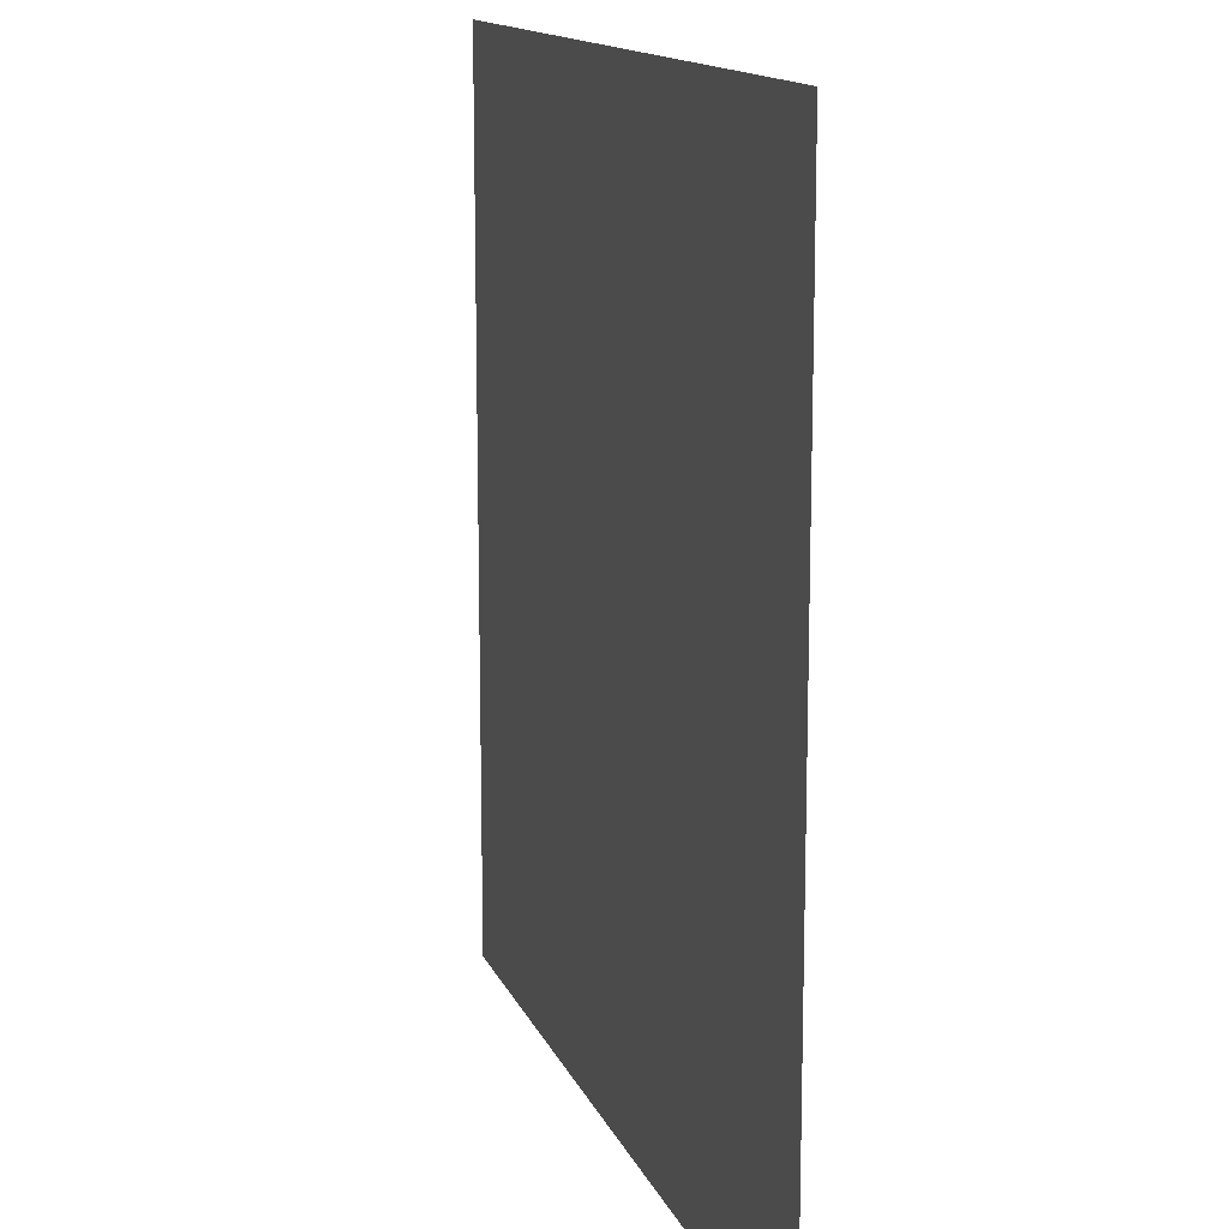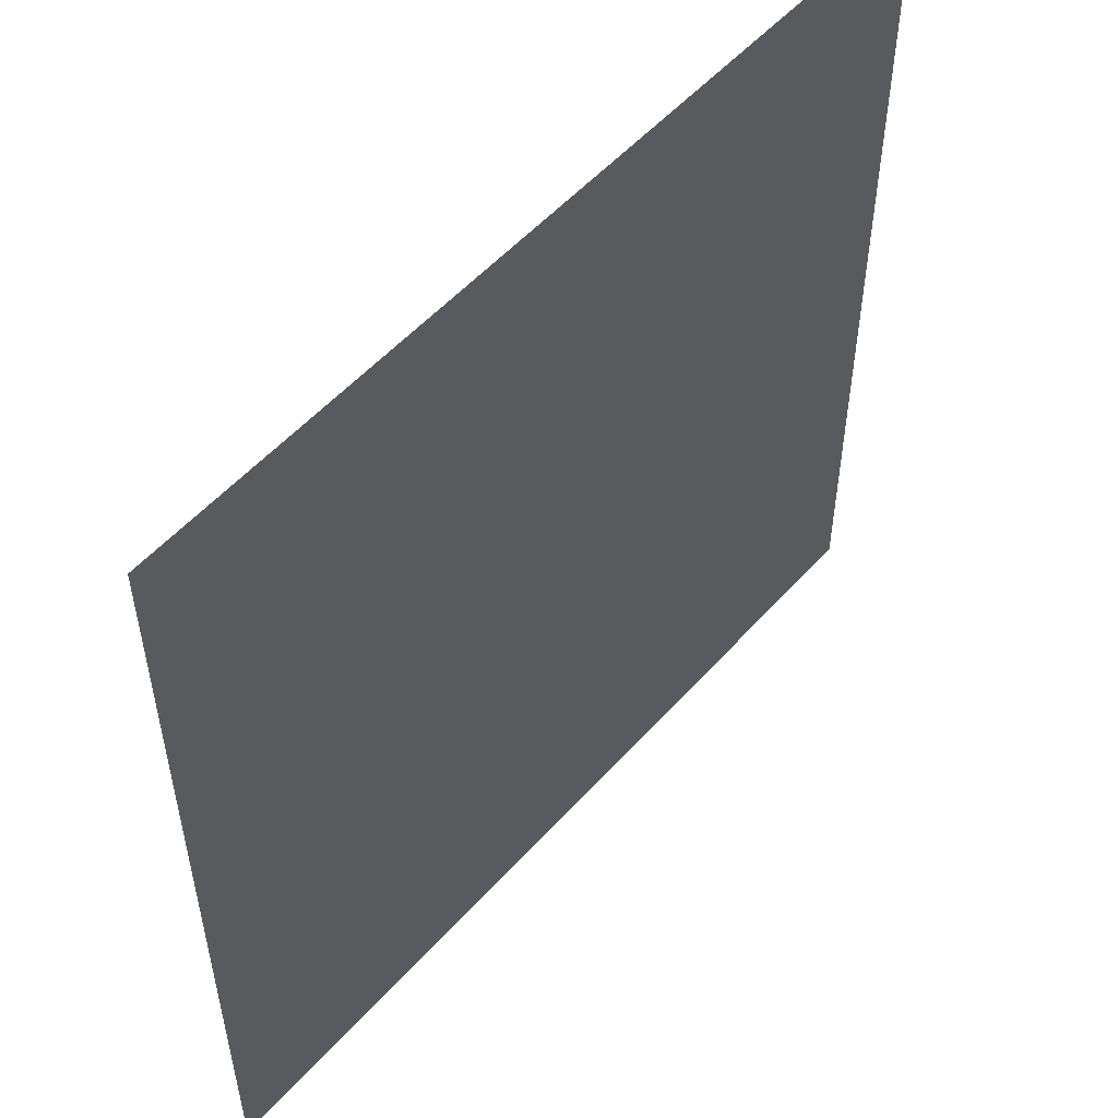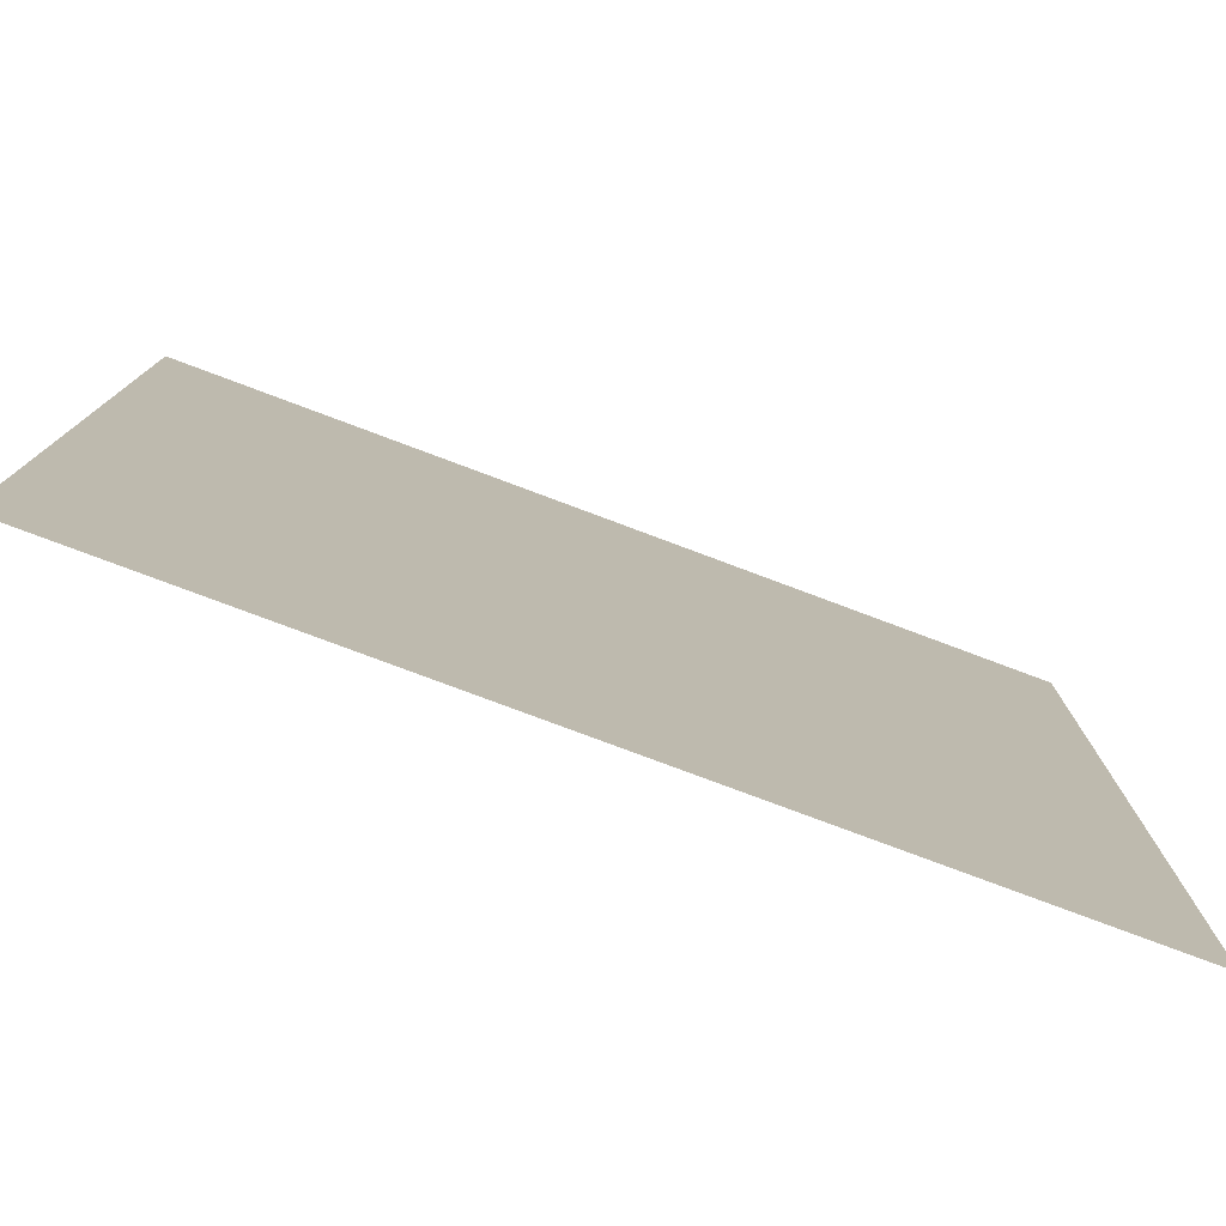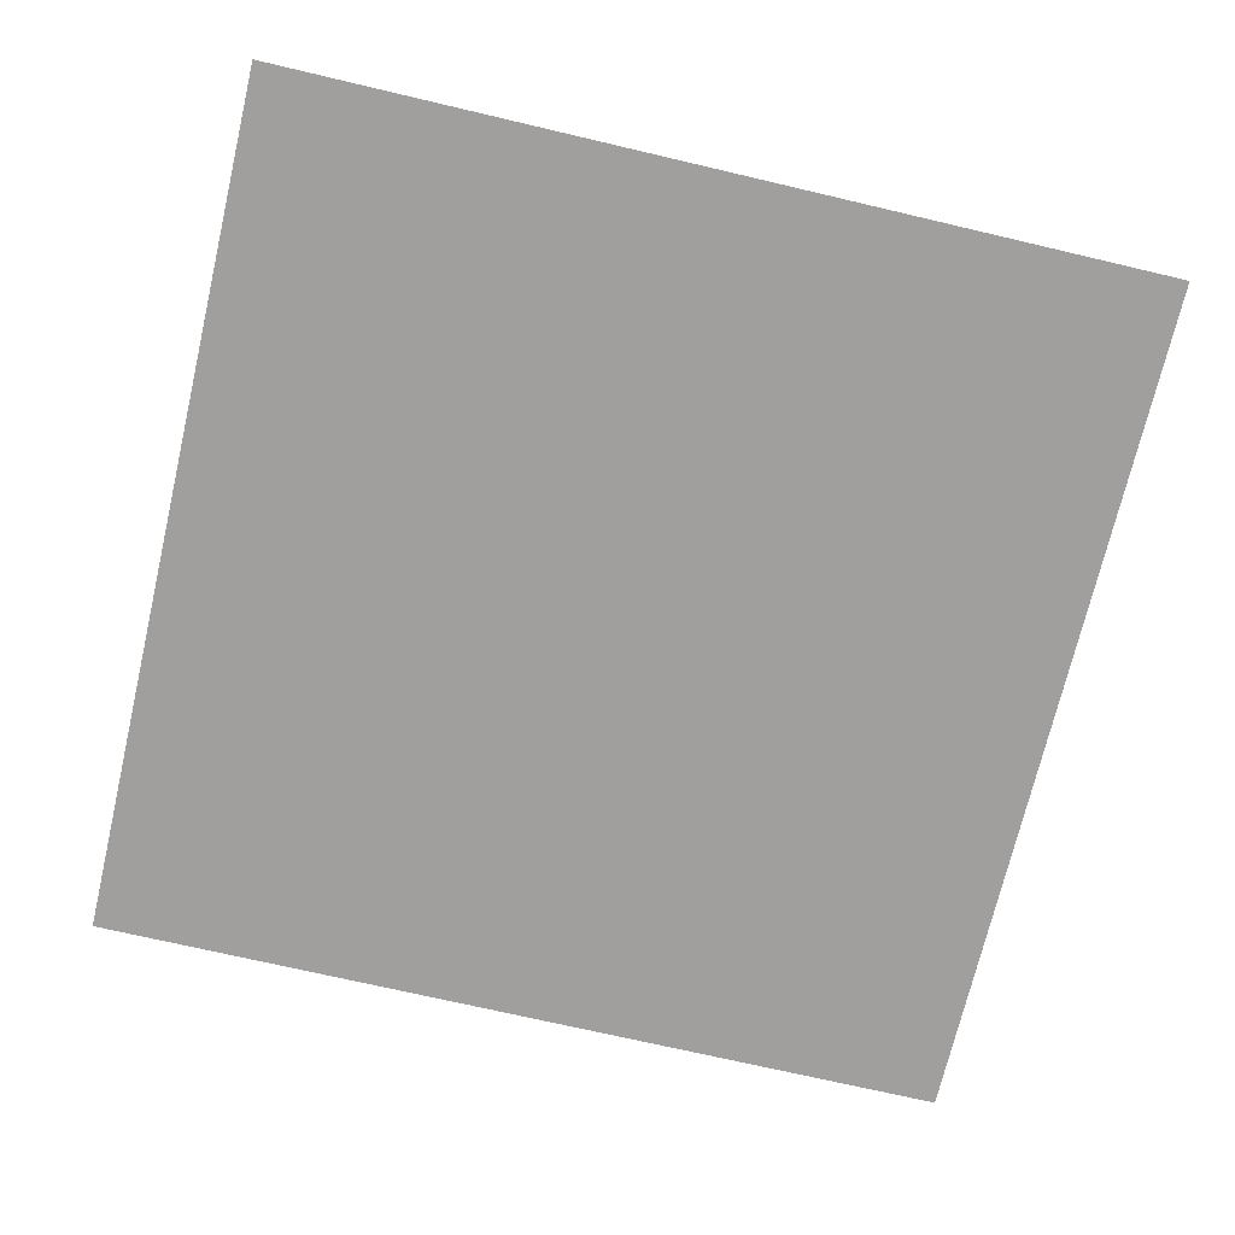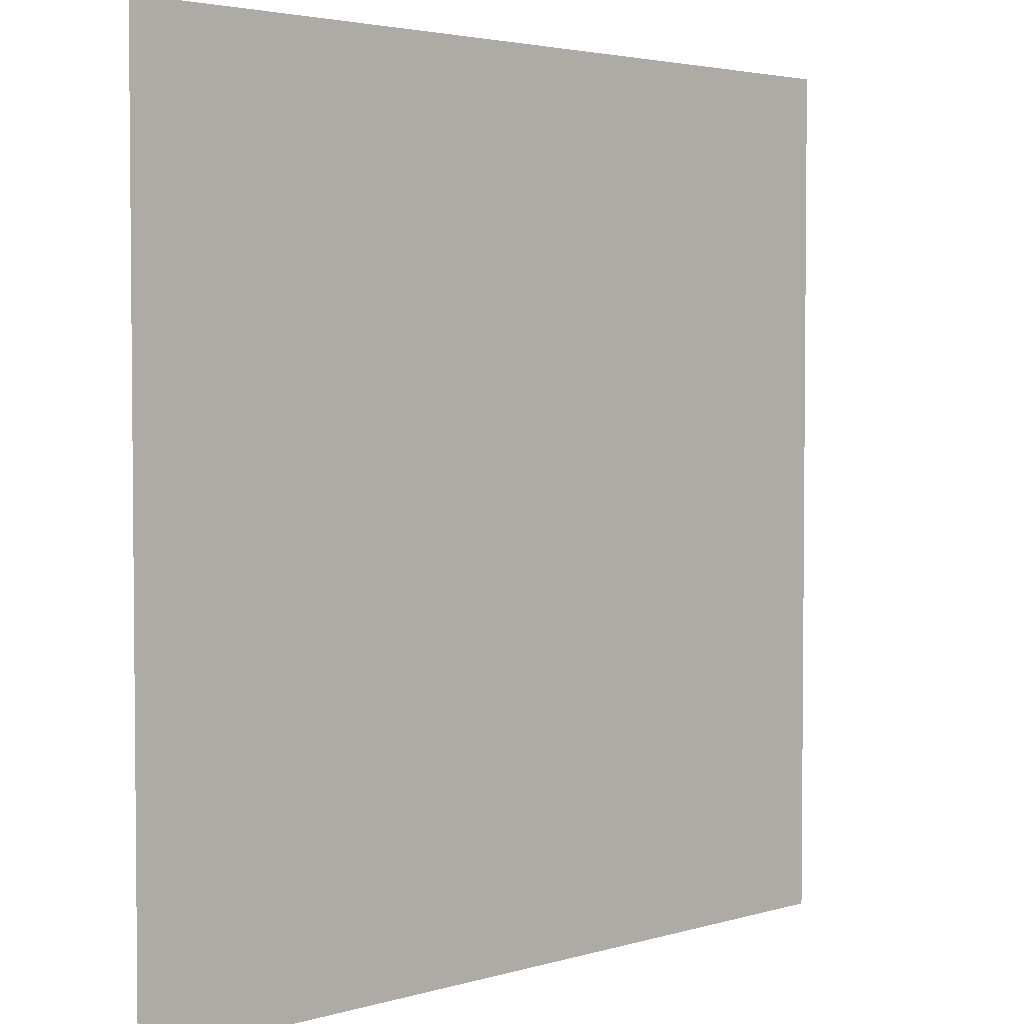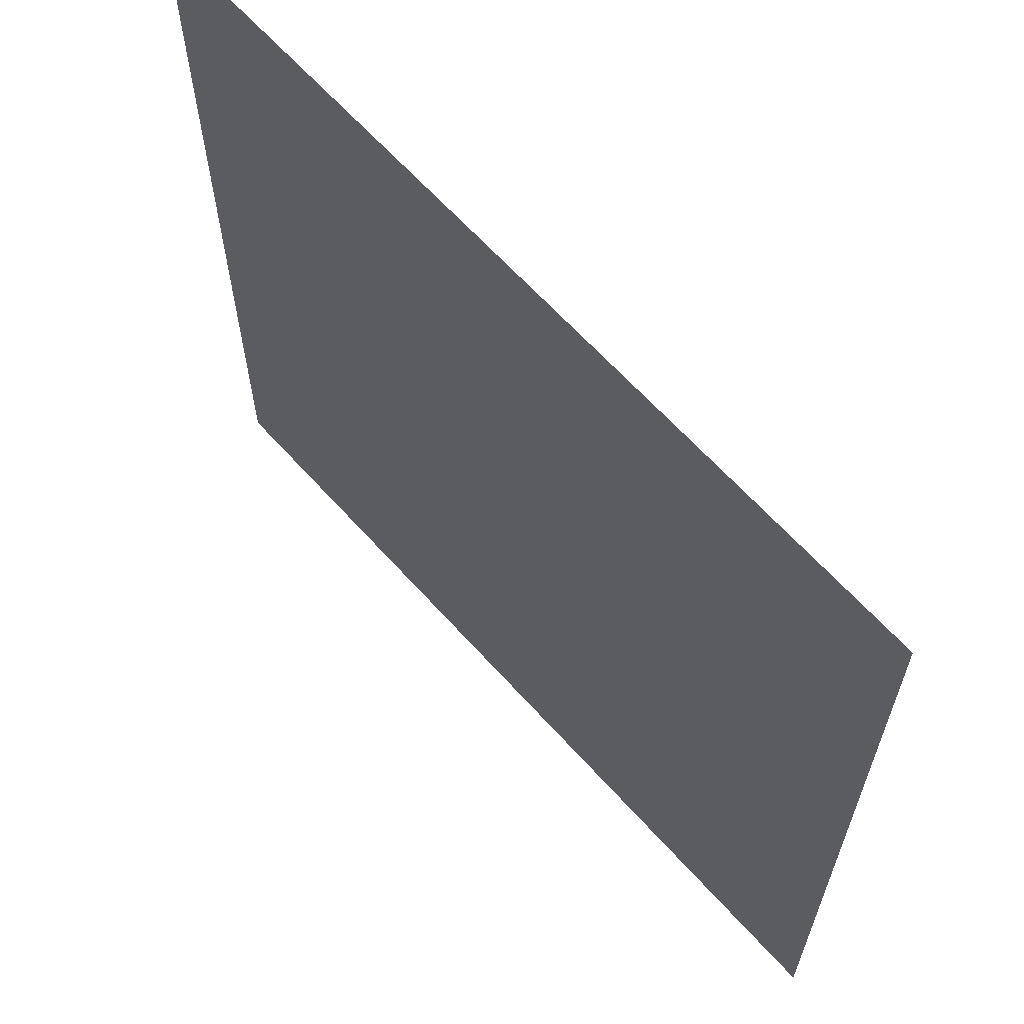
<metadata>
{"format":"obj","ext":"obj","renderer":"f3d","projection":"perspective","resolution":1024,"background":"white","views":[{"elev":13.8,"azim":-106.6,"up":"+Z"},{"elev":53.9,"azim":-49.2,"up":"+Z"},{"elev":-78.8,"azim":-20.5,"up":"+Z"},{"elev":-71.5,"azim":76.8,"up":"+Y"},{"elev":3.3,"azim":135.1,"up":"+Z"},{"elev":64.2,"azim":48.1,"up":"+Z"}]}
</metadata>
<code>
o quad
g quad
v 0.5 0 -0.5
v -0.5 0 -0.5
v -0.5 0 0.5
v 0.5 0 0.5
f 3 1 2
f 3 4 1

</code>
